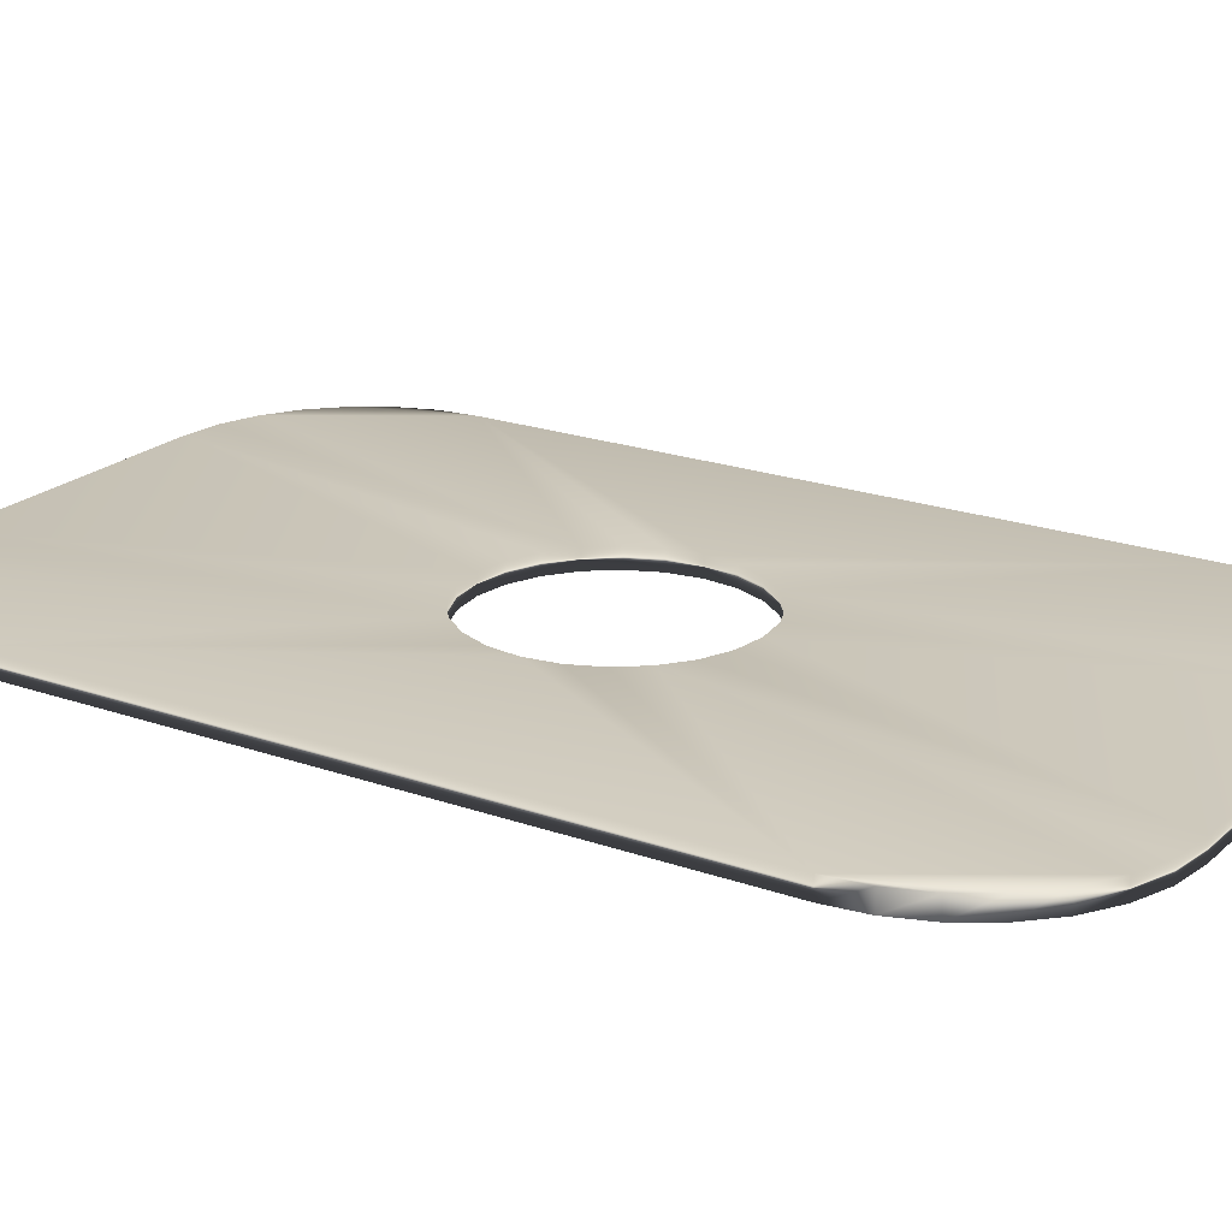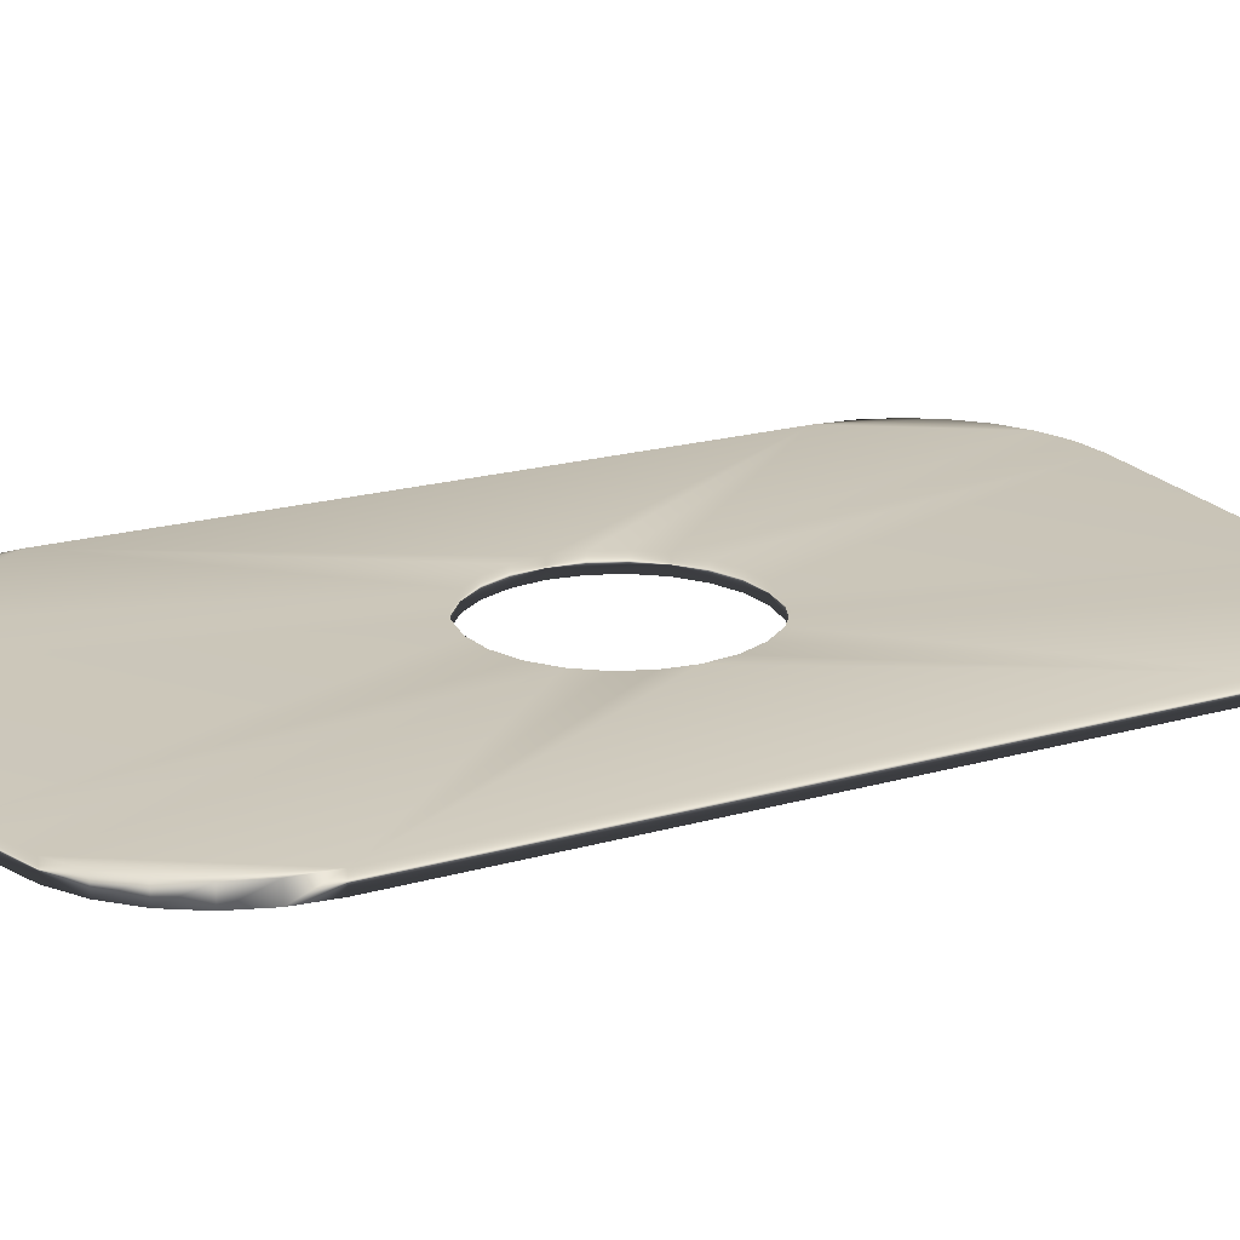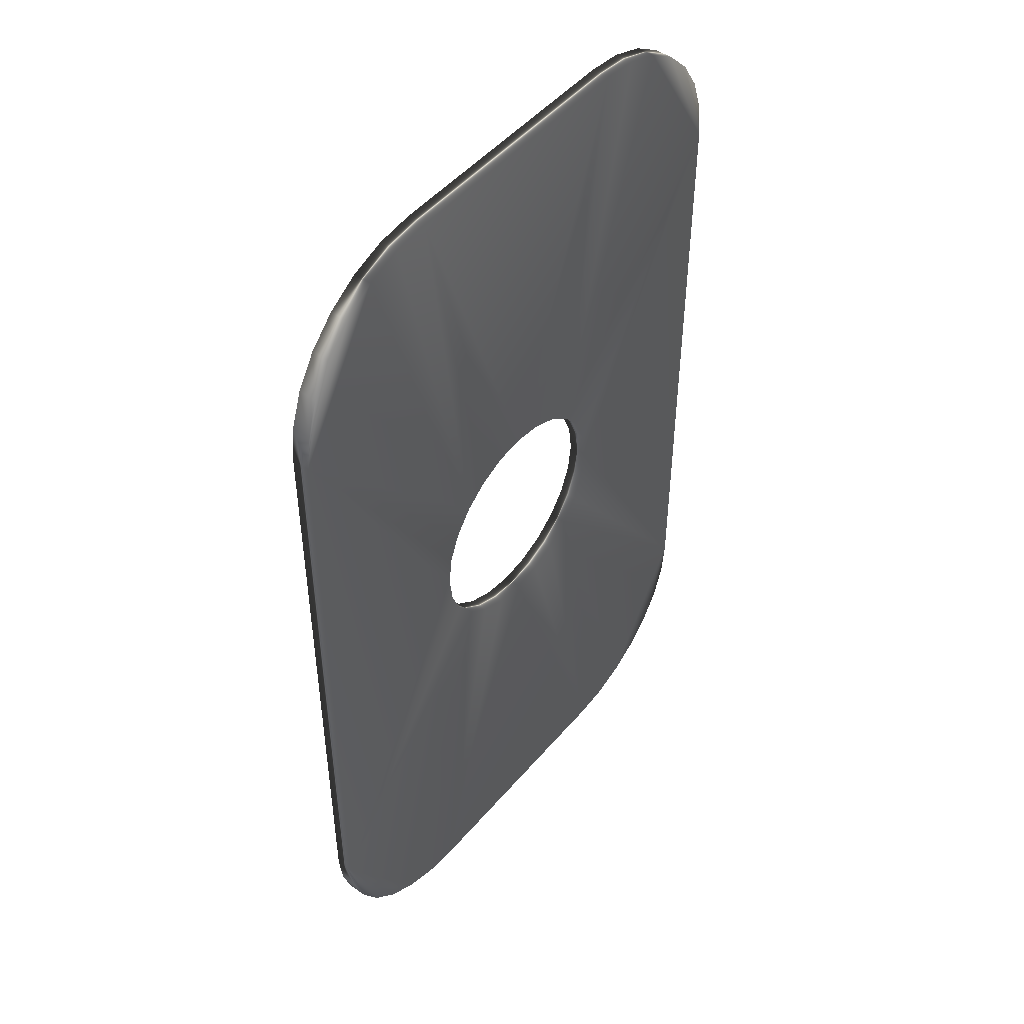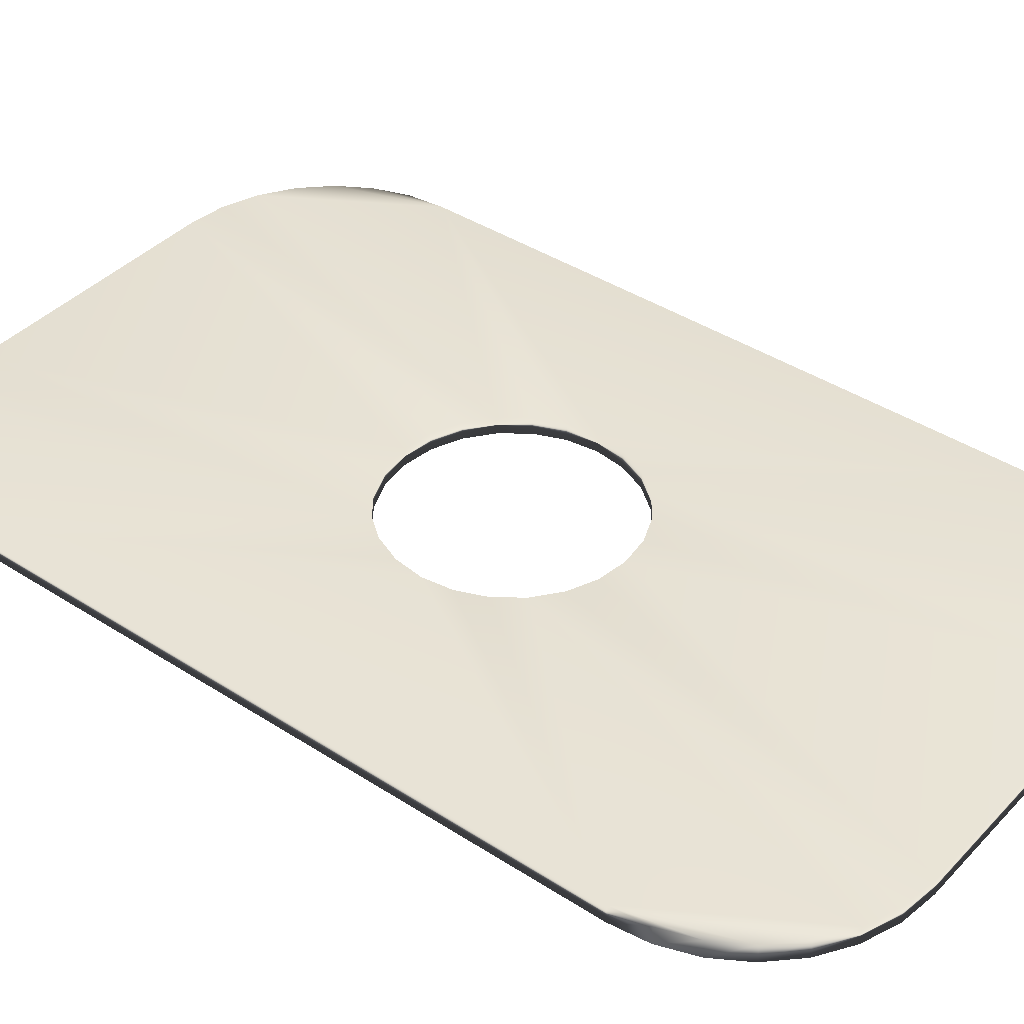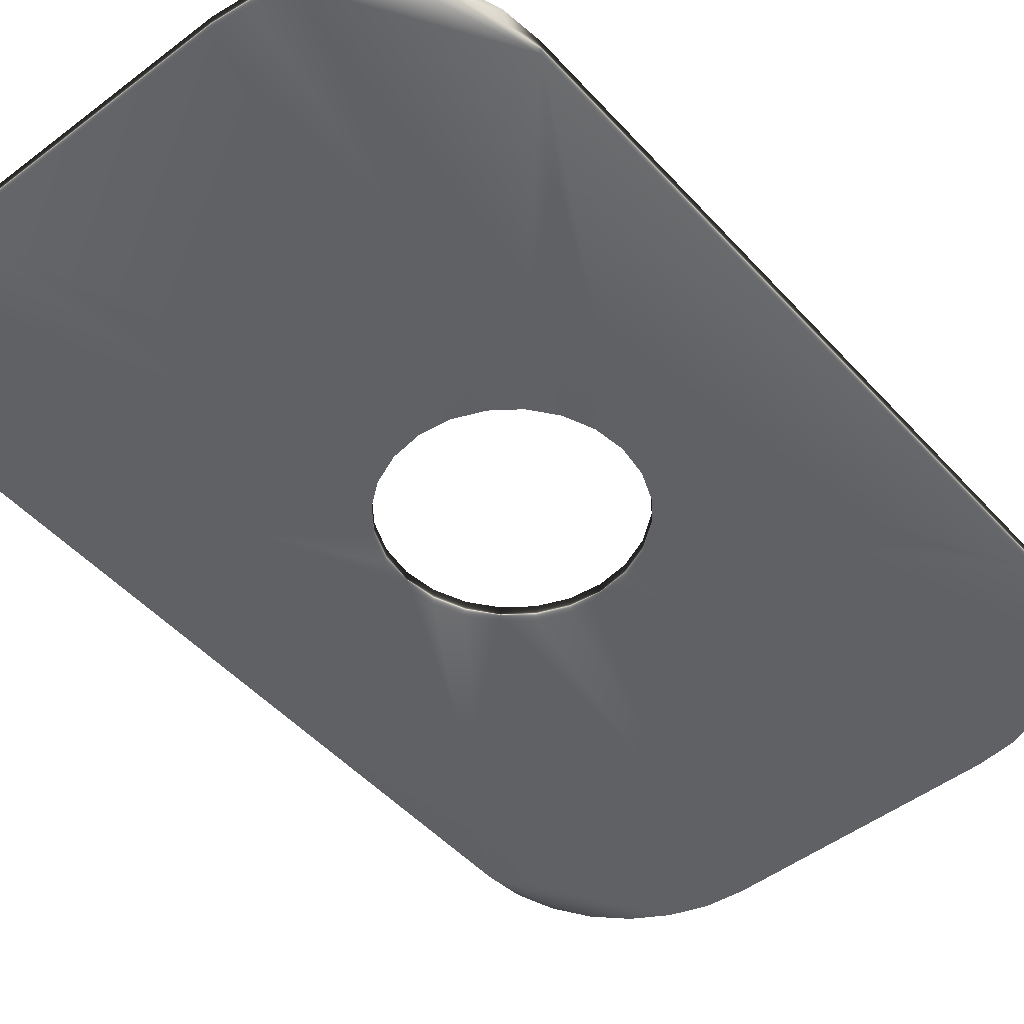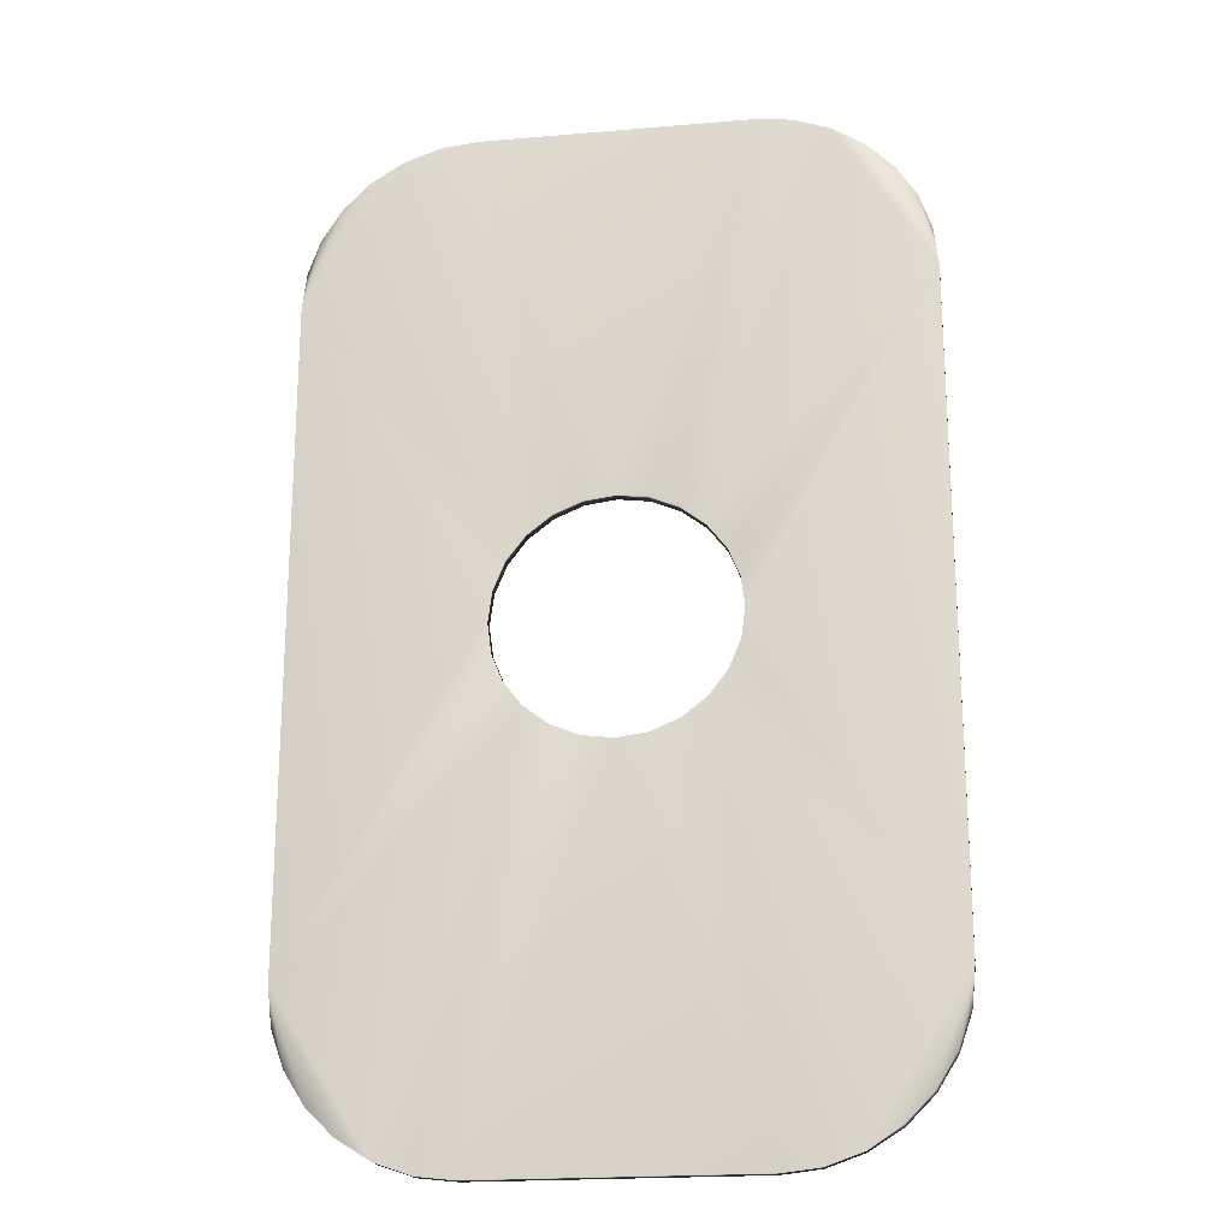
<metadata>
{"format":"obj","ext":"obj","renderer":"f3d","projection":"perspective","resolution":1024,"background":"white","views":[{"elev":21.0,"azim":-57.4,"up":"+Y"},{"elev":20.9,"azim":-116.9,"up":"+Y"},{"elev":48.0,"azim":128.1,"up":"+Z"},{"elev":40.2,"azim":-51.4,"up":"+Y"},{"elev":-49.1,"azim":40.1,"up":"+Y"},{"elev":-20.6,"azim":8.8,"up":"+Z"}]}
</metadata>
<code>
v -3.439 26.35 2.876
v -3.439 26.37 2.876
v -3.434 26.35 2.913
v -3.434 26.37 2.913
v -3.419 26.35 2.949
v -3.419 26.37 2.949
v -3.396 26.35 2.979
v -3.396 26.37 2.979
v -3.366 26.35 3.002
v -3.366 26.37 3.002
v -3.331 26.35 3.016
v -3.331 26.37 3.016
v -3.293 26.35 3.021
v -3.293 26.37 3.021
v -3.255 26.35 3.016
v -3.255 26.37 3.016
v -3.22 26.35 3.002
v -3.22 26.37 3.002
v -3.19 26.35 2.979
v -3.19 26.37 2.979
v -3.167 26.35 2.949
v -3.167 26.37 2.949
v -3.152 26.35 2.913
v -3.152 26.37 2.913
v -3.147 26.35 2.876
v -3.147 26.37 2.876
v -3.434 26.37 2.838
v -3.434 26.35 2.838
v -3.419 26.37 2.803
v -3.419 26.35 2.803
v -3.396 26.37 2.772
v -3.396 26.35 2.772
v -3.366 26.37 2.749
v -3.366 26.35 2.749
v -3.331 26.37 2.735
v -3.331 26.35 2.735
v -3.293 26.37 2.73
v -3.293 26.35 2.73
v -3.255 26.37 2.735
v -3.255 26.35 2.735
v -3.22 26.37 2.749
v -3.22 26.35 2.749
v -3.19 26.37 2.772
v -3.19 26.35 2.772
v -3.167 26.37 2.803
v -3.167 26.35 2.803
v -3.152 26.37 2.838
v -3.152 26.35 2.838
v -3.669 26.37 2.469
v -3.669 26.35 2.469
v -3.669 26.37 3.282
v -3.669 26.35 3.282
v -3.46 26.37 2.26
v -3.46 26.35 2.26
v -3.506 26.37 2.265
v -3.506 26.35 2.265
v -3.551 26.37 2.28
v -3.551 26.35 2.28
v -3.59 26.37 2.305
v -3.59 26.35 2.305
v -3.624 26.37 2.339
v -3.624 26.35 2.339
v -3.649 26.37 2.378
v -3.649 26.35 2.378
v -3.664 26.37 2.423
v -3.664 26.35 2.423
v -3.126 26.37 3.491
v -3.126 26.35 3.491
v -3.08 26.37 3.486
v -3.08 26.35 3.486
v -3.035 26.37 3.471
v -3.035 26.35 3.471
v -2.996 26.37 3.446
v -2.996 26.35 3.446
v -2.963 26.37 3.413
v -2.963 26.35 3.413
v -2.938 26.37 3.373
v -2.938 26.35 3.373
v -2.922 26.37 3.329
v -2.922 26.35 3.329
v -2.917 26.37 3.282
v -2.917 26.35 3.282
v -3.664 26.37 3.329
v -3.664 26.35 3.329
v -3.649 26.37 3.373
v -3.649 26.35 3.373
v -3.624 26.37 3.413
v -3.624 26.35 3.413
v -3.59 26.37 3.446
v -3.59 26.35 3.446
v -3.551 26.37 3.471
v -3.551 26.35 3.471
v -3.506 26.37 3.486
v -3.506 26.35 3.486
v -3.46 26.37 3.491
v -3.46 26.35 3.491
v -2.917 26.37 2.469
v -2.917 26.35 2.469
v -2.922 26.37 2.423
v -2.922 26.35 2.423
v -2.938 26.37 2.378
v -2.938 26.35 2.378
v -2.963 26.37 2.339
v -2.963 26.35 2.339
v -2.996 26.37 2.305
v -2.996 26.35 2.305
v -3.035 26.37 2.28
v -3.035 26.35 2.28
v -3.08 26.37 2.265
v -3.08 26.35 2.265
v -3.126 26.37 2.26
v -3.126 26.35 2.26
f 1 2 3
f 3 2 4
f 3 4 5
f 5 4 6
f 5 6 7
f 7 6 8
f 7 8 9
f 9 8 10
f 9 10 11
f 11 10 12
f 11 12 13
f 13 12 14
f 13 14 15
f 15 14 16
f 15 16 17
f 17 16 18
f 17 18 19
f 19 18 20
f 19 20 21
f 21 20 22
f 21 22 23
f 23 22 24
f 23 24 25
f 25 24 26
f 2 1 27
f 27 1 28
f 27 28 29
f 29 28 30
f 29 30 31
f 31 30 32
f 31 32 33
f 33 32 34
f 33 34 35
f 35 34 36
f 35 36 37
f 37 36 38
f 37 38 39
f 39 38 40
f 39 40 41
f 41 40 42
f 41 42 43
f 43 42 44
f 43 44 45
f 45 44 46
f 45 46 47
f 47 46 48
f 47 48 26
f 26 48 25
f 49 50 51
f 51 50 52
f 53 54 55
f 55 54 56
f 55 56 57
f 57 56 58
f 57 58 59
f 59 58 60
f 59 60 61
f 61 60 62
f 61 62 63
f 63 62 64
f 63 64 65
f 65 64 66
f 65 66 49
f 49 66 50
f 67 68 69
f 69 68 70
f 69 70 71
f 71 70 72
f 71 72 73
f 73 72 74
f 73 74 75
f 75 74 76
f 75 76 77
f 77 76 78
f 77 78 79
f 79 78 80
f 79 80 81
f 81 80 82
f 51 52 83
f 83 52 84
f 83 84 85
f 85 84 86
f 85 86 87
f 87 86 88
f 87 88 89
f 89 88 90
f 89 90 91
f 91 90 92
f 91 92 93
f 93 92 94
f 93 94 95
f 95 94 96
f 97 98 99
f 99 98 100
f 99 100 101
f 101 100 102
f 101 102 103
f 103 102 104
f 103 104 105
f 105 104 106
f 105 106 107
f 107 106 108
f 107 108 109
f 109 108 110
f 109 110 111
f 111 110 112
f 81 82 97
f 97 82 98
f 67 14 95
f 95 14 12
f 95 12 10
f 69 20 67
f 67 20 18
f 67 18 16
f 69 71 20
f 20 71 81
f 20 81 22
f 22 81 24
f 24 81 26
f 26 81 97
f 26 97 47
f 47 97 45
f 45 97 43
f 43 97 107
f 43 107 109
f 71 73 81
f 81 73 75
f 81 75 77
f 77 79 81
f 99 101 97
f 97 101 103
f 97 103 105
f 105 107 97
f 109 111 43
f 43 111 41
f 41 111 39
f 39 111 37
f 37 111 53
f 37 53 35
f 35 53 33
f 33 53 31
f 31 53 55
f 31 55 57
f 31 57 49
f 49 57 59
f 49 59 61
f 61 63 49
f 49 63 65
f 51 2 49
f 49 2 27
f 49 27 29
f 83 85 51
f 51 85 87
f 51 87 89
f 89 91 51
f 51 91 8
f 51 8 6
f 91 93 8
f 8 93 95
f 8 95 10
f 29 31 49
f 16 14 67
f 6 4 51
f 51 4 2
f 94 7 96
f 96 7 9
f 96 9 11
f 94 92 7
f 7 92 52
f 7 52 5
f 5 52 3
f 3 52 1
f 1 52 50
f 1 50 28
f 28 50 30
f 30 50 32
f 32 50 58
f 32 58 56
f 92 90 52
f 52 90 88
f 52 88 86
f 86 84 52
f 66 64 50
f 50 64 62
f 50 62 60
f 60 58 50
f 56 54 32
f 32 54 34
f 34 54 36
f 36 54 38
f 38 54 112
f 38 112 40
f 40 112 42
f 42 112 44
f 44 112 110
f 44 110 108
f 44 108 98
f 98 108 106
f 98 106 104
f 104 102 98
f 98 102 100
f 82 25 98
f 98 25 48
f 98 48 46
f 80 78 82
f 82 78 76
f 82 76 74
f 74 72 82
f 82 72 19
f 82 19 21
f 72 70 19
f 19 70 68
f 19 68 17
f 17 68 15
f 15 68 13
f 13 68 96
f 13 96 11
f 46 44 98
f 21 23 82
f 82 23 25
f 111 112 53
f 53 112 54
f 95 96 67
f 67 96 68

</code>
